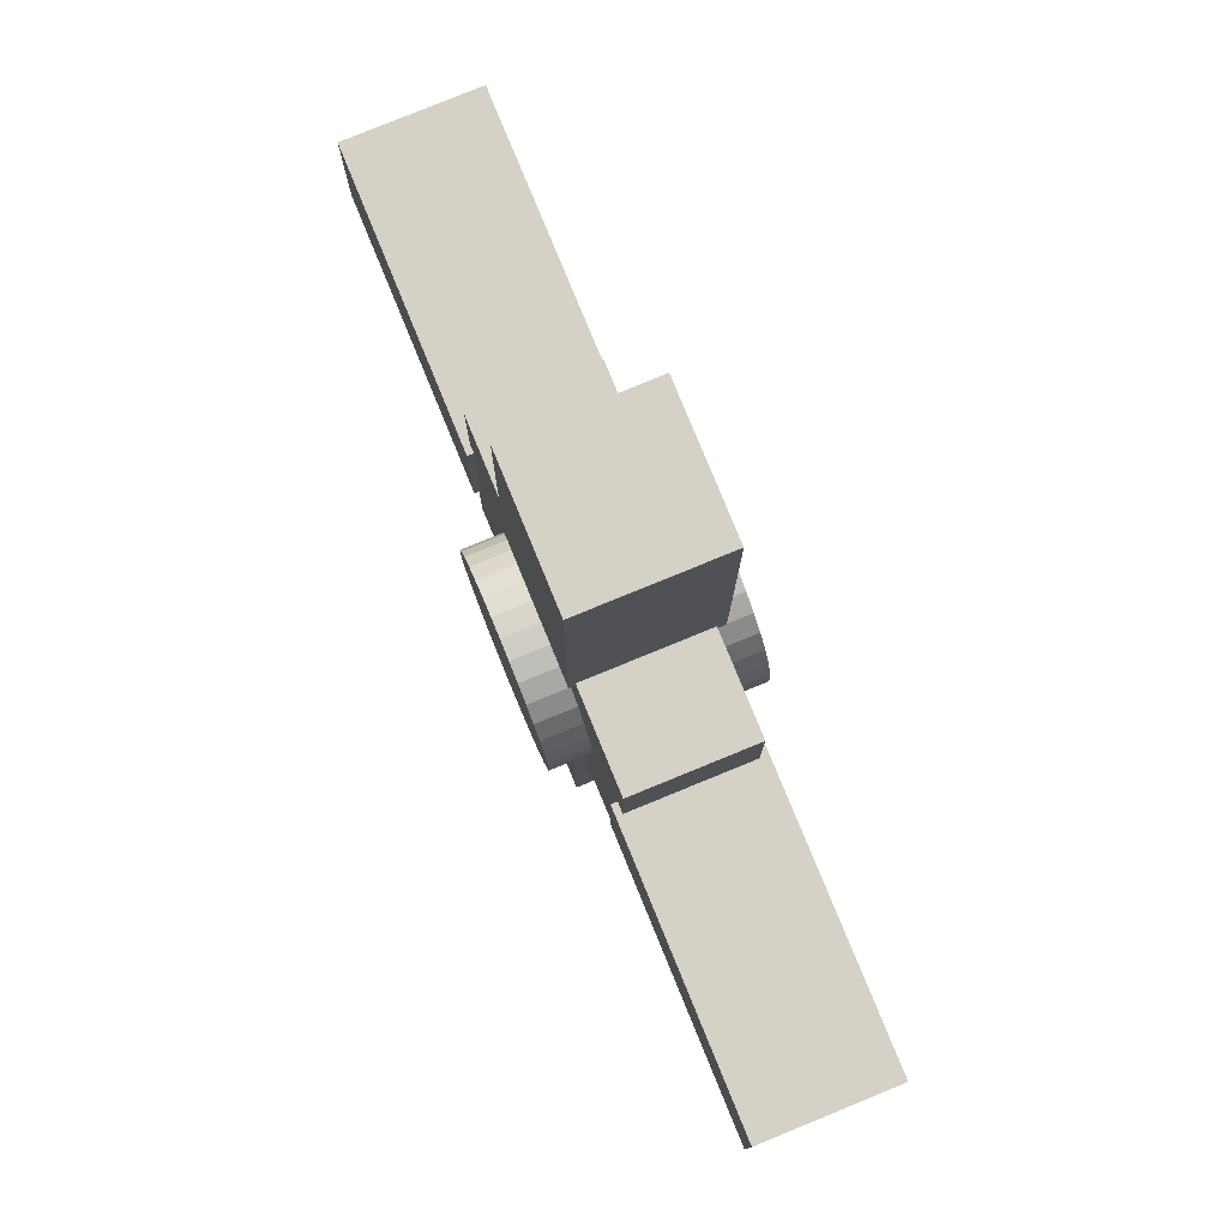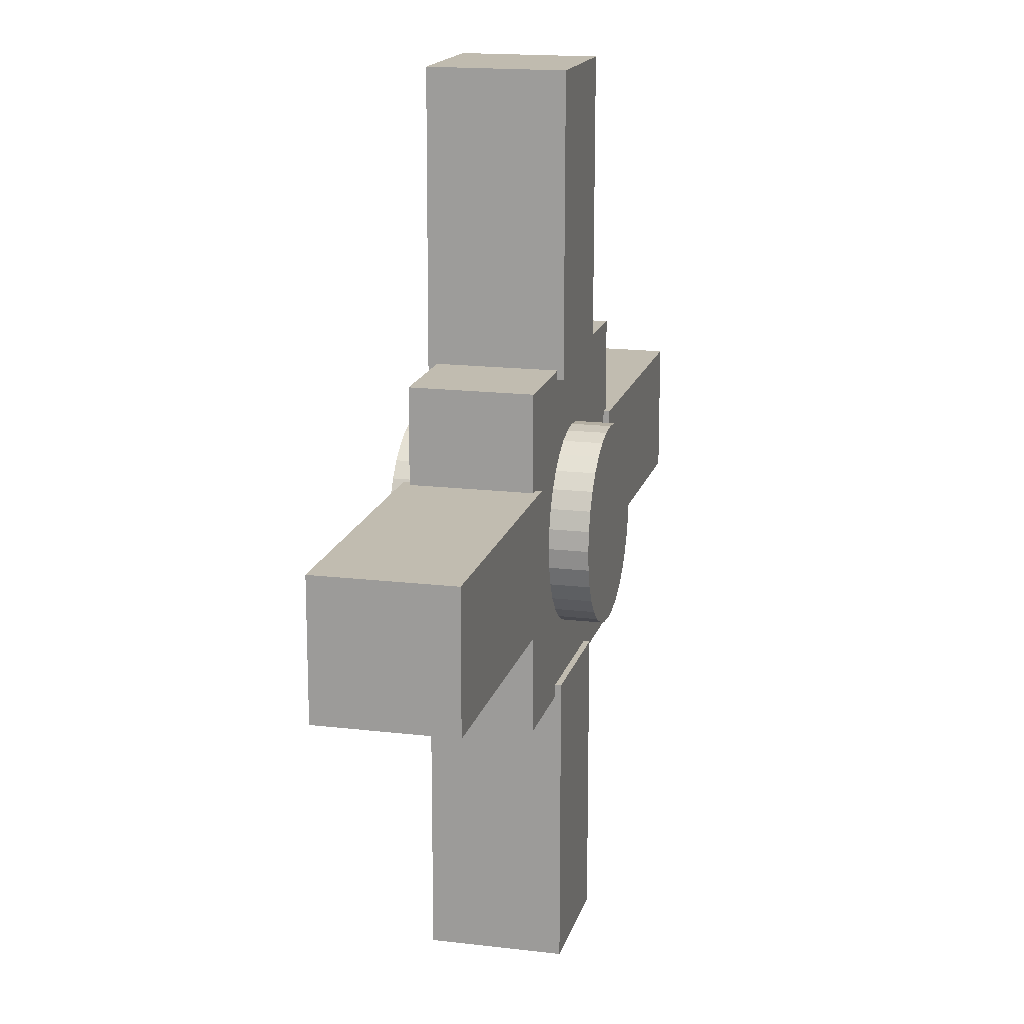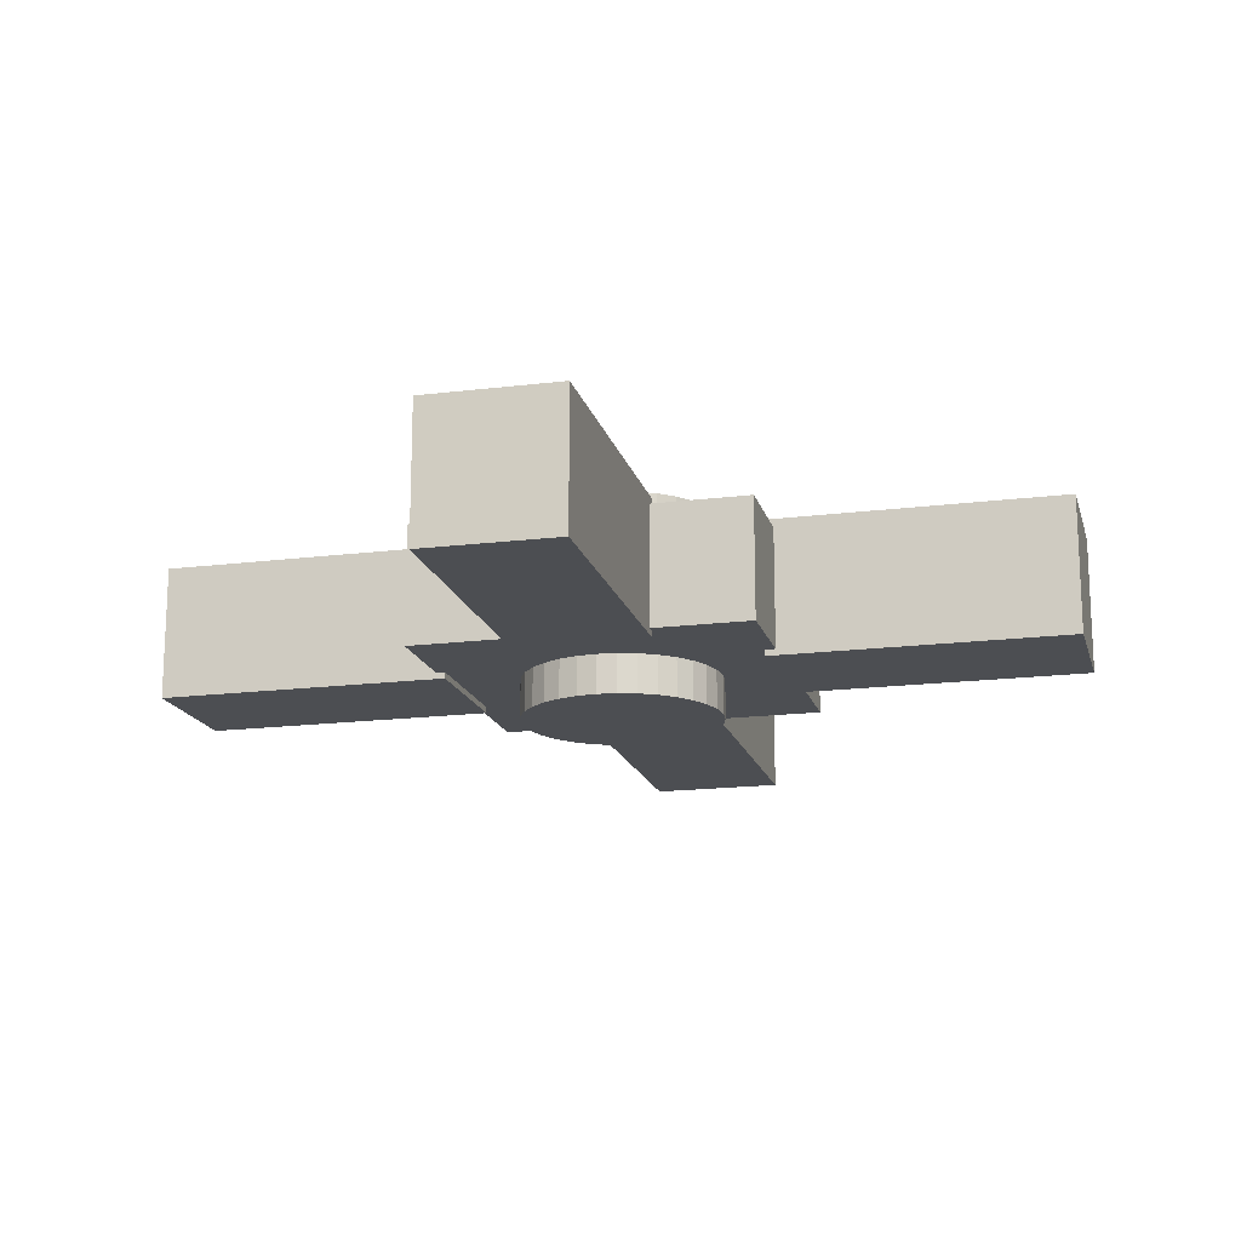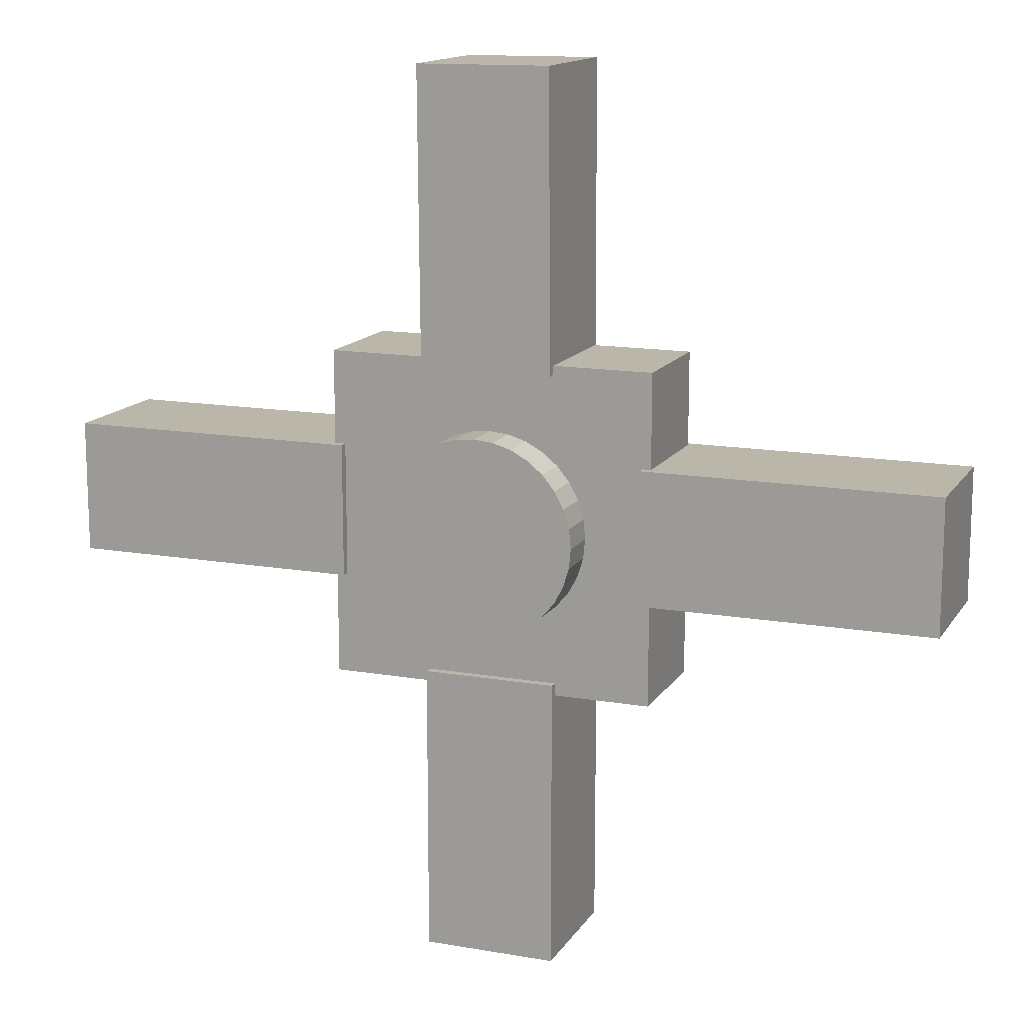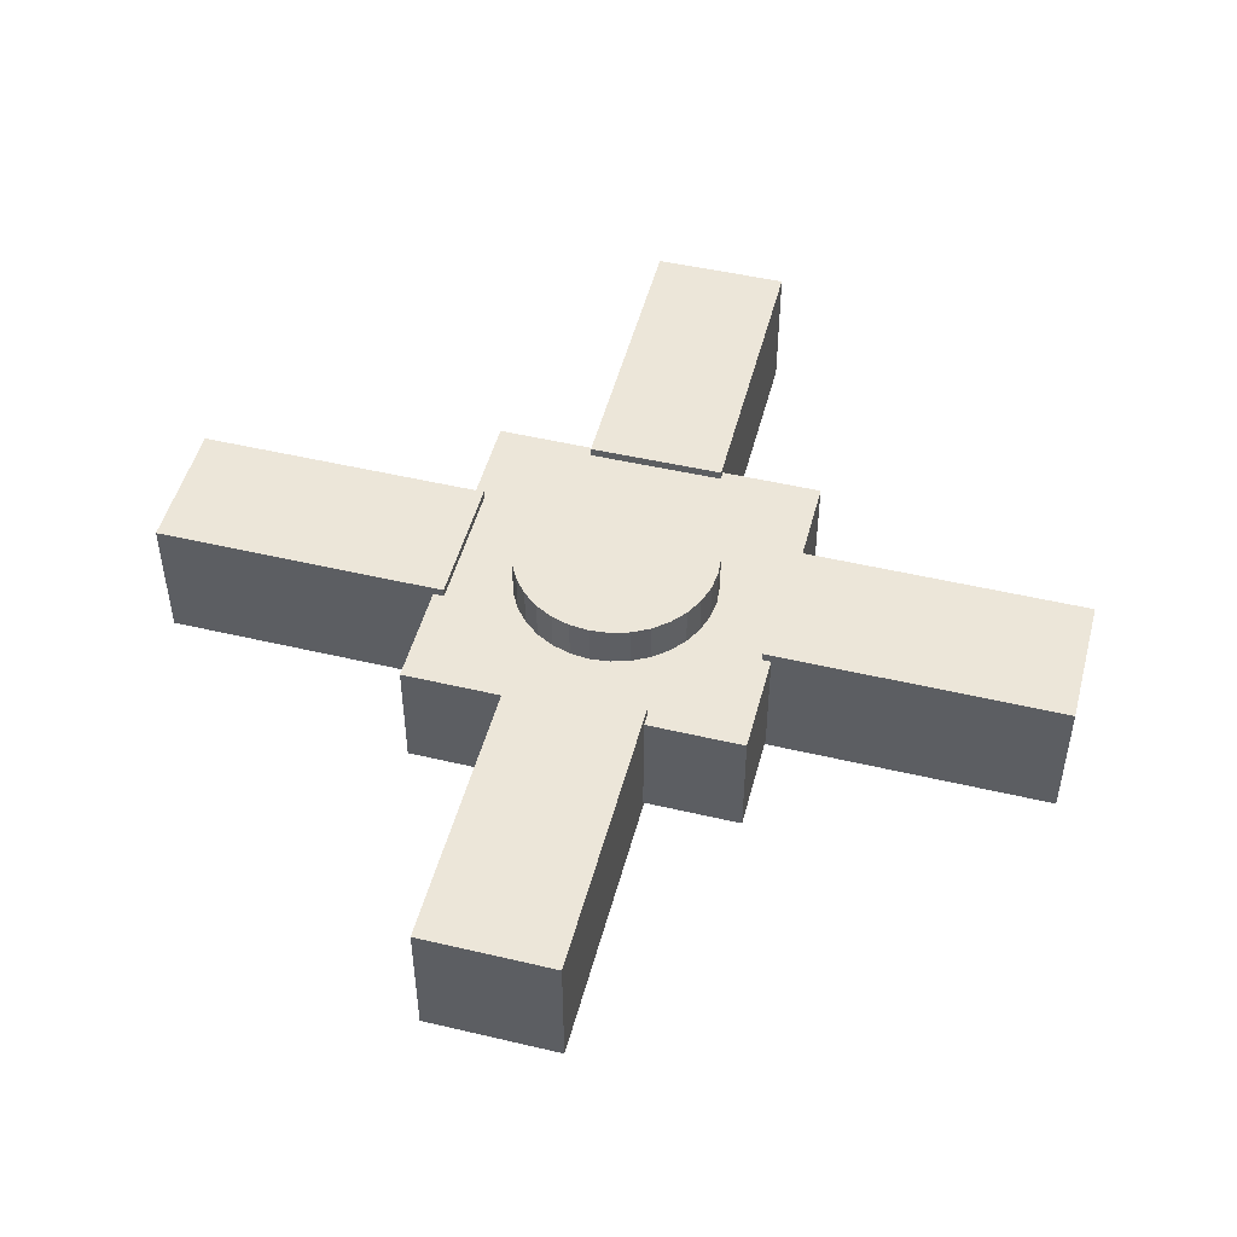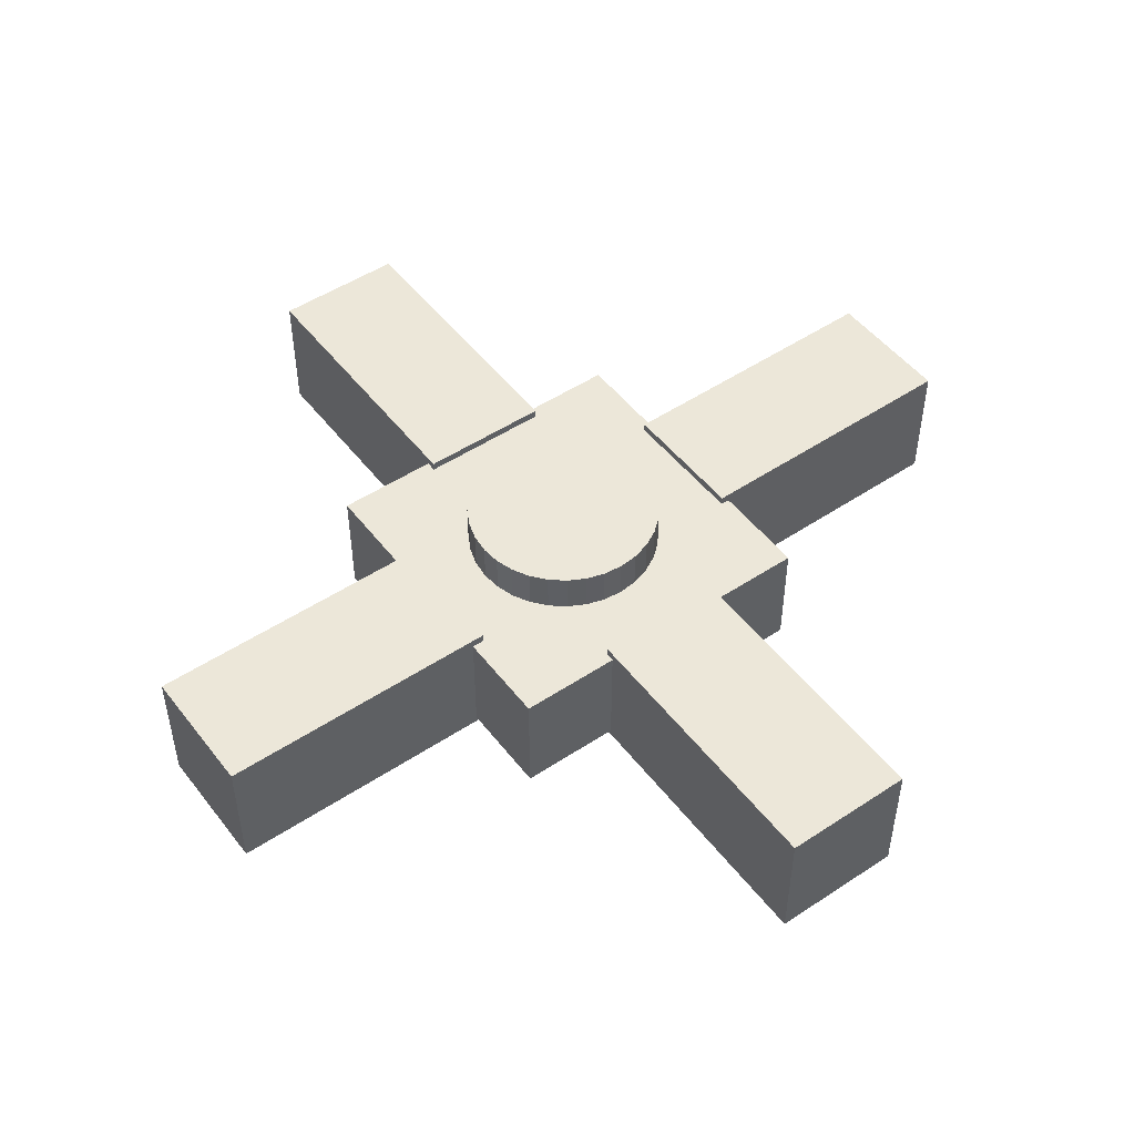
<metadata>
{"format":"obj","ext":"obj","renderer":"f3d","projection":"perspective","resolution":1024,"background":"white","views":[{"elev":79.0,"azim":67.7,"up":"+Z"},{"elev":16.5,"azim":-76.2,"up":"+Z"},{"elev":-16.9,"azim":14.3,"up":"+Y"},{"elev":14.1,"azim":-158.9,"up":"+Z"},{"elev":49.2,"azim":-165.3,"up":"+Y"},{"elev":49.8,"azim":-126.1,"up":"+Y"}]}
</metadata>
<code>
o Crusher.Propeller
v 0 0.4 -0.1
v 0 0.6 -0.1
v 0.01951 0.4 -0.09808
v 0.01951 0.6 -0.09808
v 0.03827 0.4 -0.09239
v 0.03827 0.6 -0.09239
v 0.05556 0.4 -0.08315
v 0.05556 0.6 -0.08315
v 0.07071 0.4 -0.07071
v 0.07071 0.6 -0.07071
v 0.08315 0.4 -0.05556
v 0.08315 0.6 -0.05556
v 0.09239 0.4 -0.03827
v 0.09239 0.6 -0.03827
v 0.09808 0.4 -0.01951
v 0.09808 0.6 -0.01951
v 0.1 0.4 0
v 0.1 0.6 0
v 0.09808 0.4 0.01951
v 0.09808 0.6 0.01951
v 0.09239 0.4 0.03827
v 0.09239 0.6 0.03827
v 0.08315 0.4 0.05556
v 0.08315 0.6 0.05556
v 0.07071 0.4 0.07071
v 0.07071 0.6 0.07071
v 0.05556 0.4 0.08315
v 0.05556 0.6 0.08315
v 0.03827 0.4 0.09239
v 0.03827 0.6 0.09239
v 0.01951 0.4 0.09808
v 0.01951 0.6 0.09808
v 0 0.4 0.1
v 0 0.6 0.1
v -0.01951 0.4 0.09808
v -0.01951 0.6 0.09808
v -0.03827 0.4 0.09239
v -0.03827 0.6 0.09239
v -0.05556 0.4 0.08315
v -0.05556 0.6 0.08315
v -0.07071 0.4 0.07071
v -0.07071 0.6 0.07071
v -0.08315 0.4 0.05556
v -0.08315 0.6 0.05556
v -0.09239 0.4 0.03827
v -0.09239 0.6 0.03827
v -0.09808 0.4 0.01951
v -0.09808 0.6 0.01951
v -0.1 0.4 0
v -0.1 0.6 0
v -0.09808 0.4 -0.01951
v -0.09808 0.6 -0.01951
v -0.09239 0.4 -0.03827
v -0.09239 0.6 -0.03827
v -0.08315 0.4 -0.05556
v -0.08315 0.6 -0.05556
v -0.07071 0.4 -0.07071
v -0.07071 0.6 -0.07071
v -0.05556 0.4 -0.08315
v -0.05556 0.6 -0.08315
v -0.03827 0.4 -0.09239
v -0.03827 0.6 -0.09239
v -0.01951 0.4 -0.09808
v -0.01951 0.6 -0.09808
v -0.1663 0.439 0.1693
v -0.1663 0.5588 0.1693
v -0.1663 0.439 -0.1634
v -0.1663 0.5588 -0.1634
v 0.1665 0.439 0.1693
v 0.1665 0.5588 0.1693
v 0.1665 0.439 -0.1634
v 0.1665 0.5588 -0.1634
v 0.1555 0.5674 0.07499
v 0.4498 0.5674 0.07499
v 0.1555 0.5674 -0.05957
v 0.4498 0.5674 -0.05957
v 0.1555 0.4328 0.07499
v 0.4498 0.4328 0.07499
v 0.1555 0.4328 -0.05957
v 0.4498 0.4328 -0.05957
v -0.1575 0.4329 0.0747
v -0.4517 0.4329 0.0747
v -0.1575 0.4329 -0.05986
v -0.4517 0.4329 -0.05986
v -0.1575 0.5674 0.0747
v -0.4517 0.5674 0.0747
v -0.1575 0.5674 -0.05986
v -0.4517 0.5674 -0.05986
v -0.06936 0.5675 -0.4452
v -0.06936 0.5675 -0.151
v 0.0652 0.5675 -0.4452
v 0.0652 0.5675 -0.151
v -0.06936 0.433 -0.4452
v -0.06936 0.433 -0.151
v 0.0652 0.433 -0.4452
v 0.0652 0.433 -0.151
v 0.0683 0.433 0.1593
v 0.07048 0.433 0.4535
v -0.06625 0.433 0.1603
v -0.06408 0.433 0.4545
v 0.0683 0.5676 0.1593
v 0.07048 0.5676 0.4535
v -0.06625 0.5676 0.1603
v -0.06408 0.5676 0.4545
f 1 2 4 3
f 3 4 6 5
f 5 6 8 7
f 7 8 10 9
f 9 10 12 11
f 11 12 14 13
f 13 14 16 15
f 15 16 18 17
f 17 18 20 19
f 19 20 22 21
f 21 22 24 23
f 23 24 26 25
f 25 26 28 27
f 27 28 30 29
f 29 30 32 31
f 31 32 34 33
f 33 34 36 35
f 35 36 38 37
f 37 38 40 39
f 39 40 42 41
f 41 42 44 43
f 43 44 46 45
f 45 46 48 47
f 47 48 50 49
f 49 50 52 51
f 51 52 54 53
f 53 54 56 55
f 55 56 58 57
f 57 58 60 59
f 59 60 62 61
f 4 2 64 62 60 58 56 54 52 50 48 46 44 42 40 38 36 34 32 30 28 26 24 22 20 18 16 14 12 10 8 6
f 61 62 64 63
f 63 64 2 1
f 1 3 5 7 9 11 13 15 17 19 21 23 25 27 29 31 33 35 37 39 41 43 45 47 49 51 53 55 57 59 61 63
f 65 66 68 67
f 67 68 72 71
f 71 72 70 69
f 69 70 66 65
f 67 71 69 65
f 72 68 66 70
f 73 74 76 75
f 75 76 80 79
f 79 80 78 77
f 77 78 74 73
f 75 79 77 73
f 80 76 74 78
f 81 82 84 83
f 83 84 88 87
f 87 88 86 85
f 85 86 82 81
f 83 87 85 81
f 88 84 82 86
f 89 90 92 91
f 91 92 96 95
f 95 96 94 93
f 93 94 90 89
f 91 95 93 89
f 96 92 90 94
f 97 98 100 99
f 99 100 104 103
f 103 104 102 101
f 101 102 98 97
f 99 103 101 97
f 104 100 98 102

</code>
